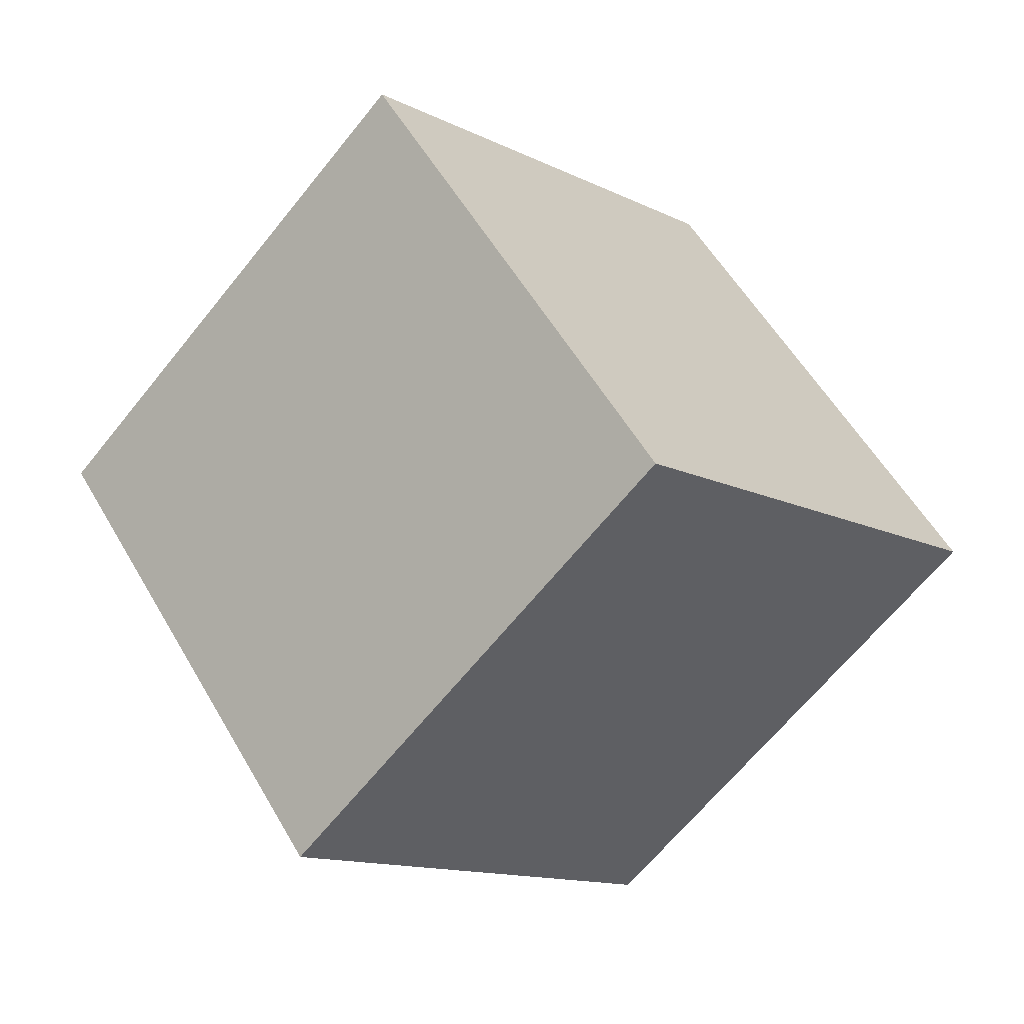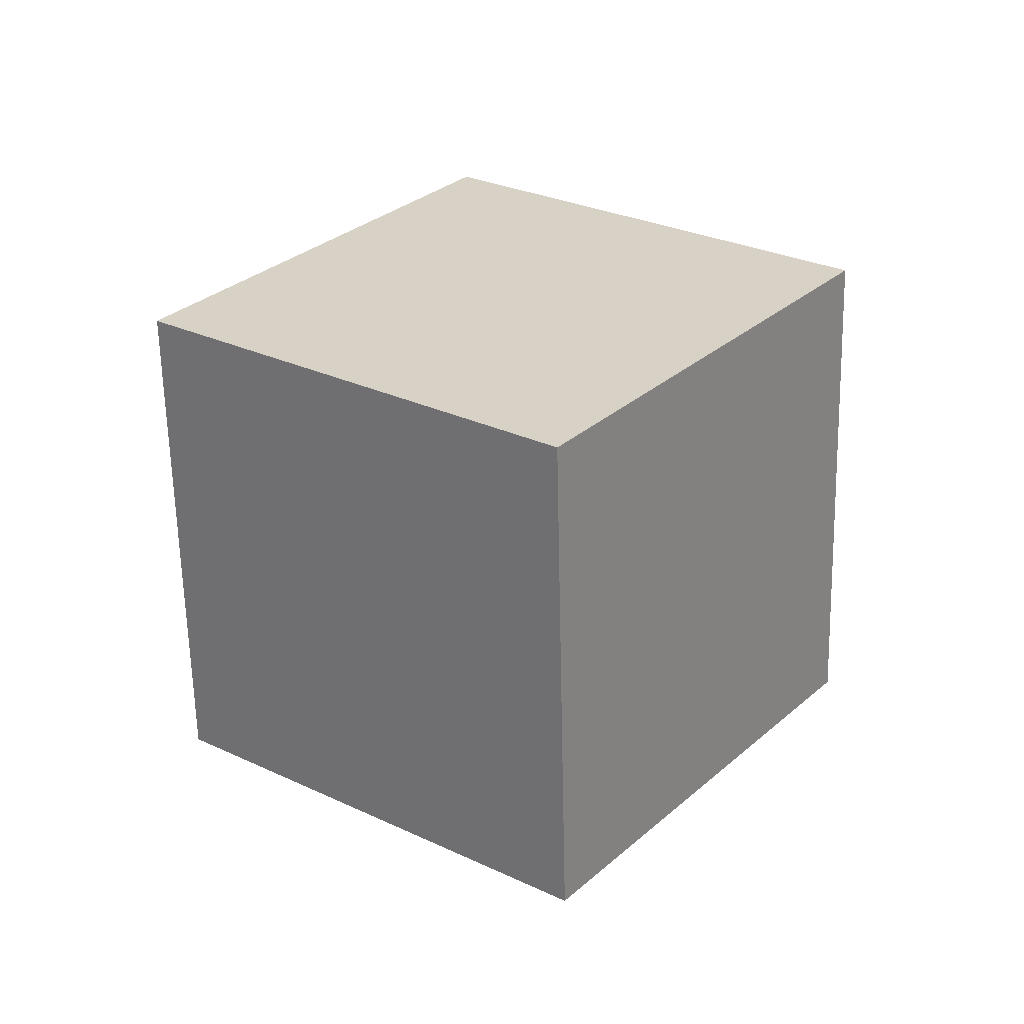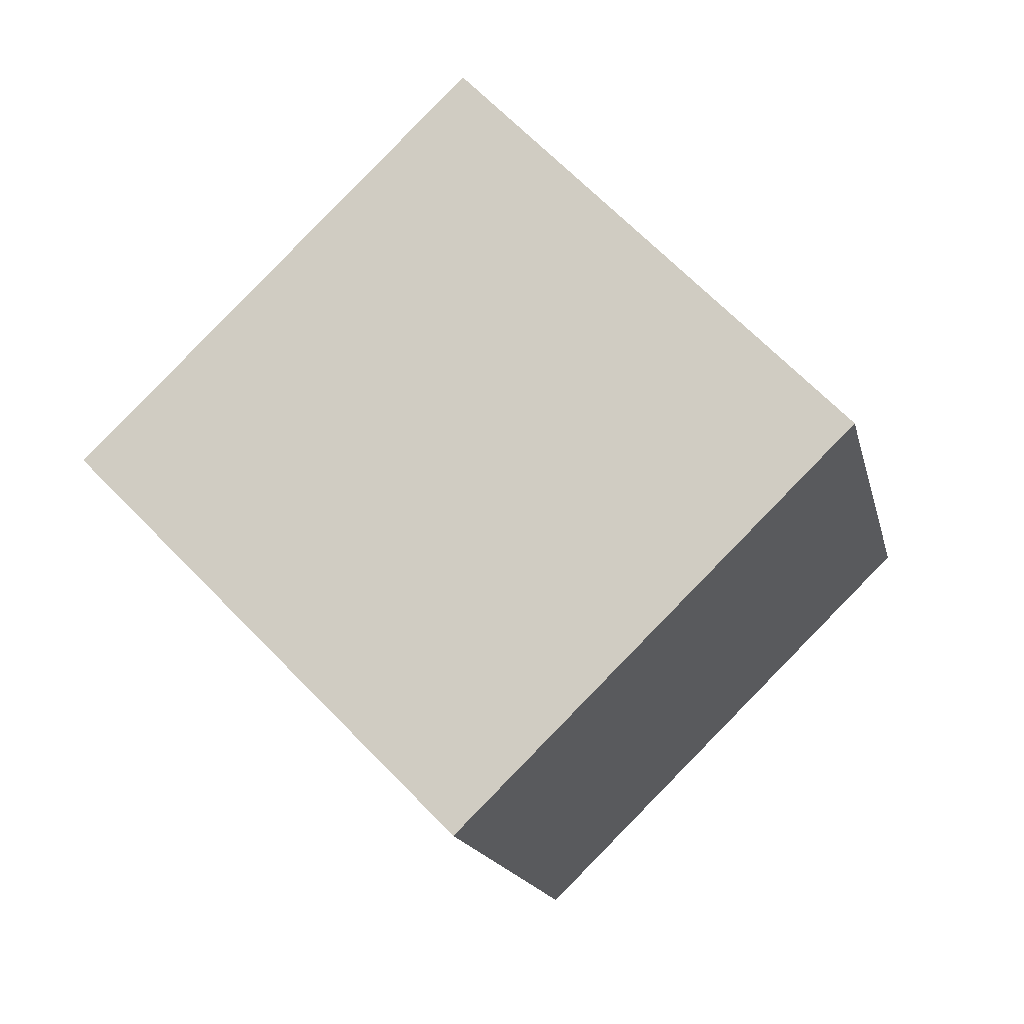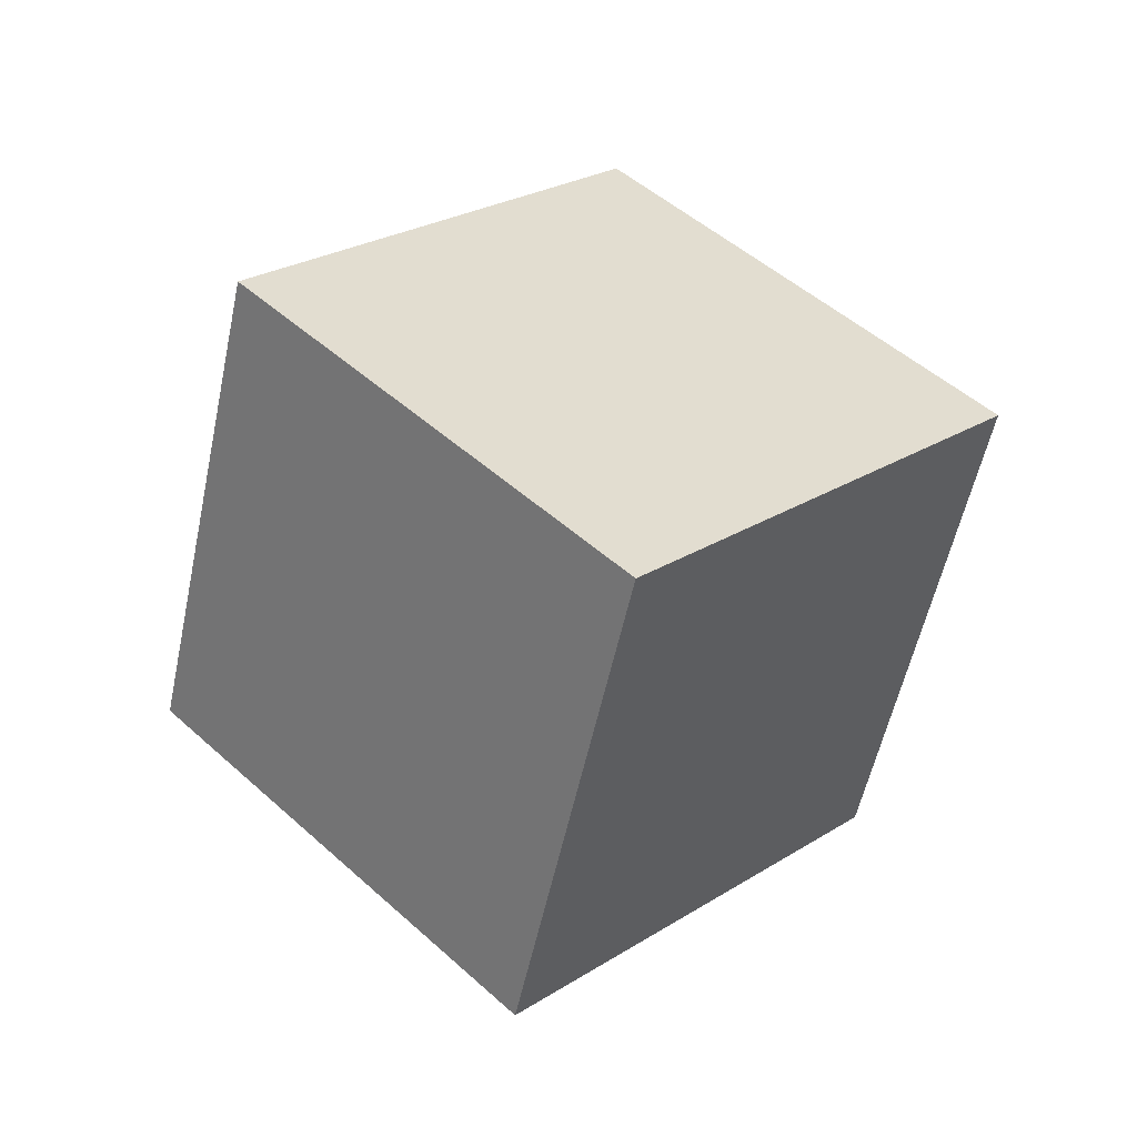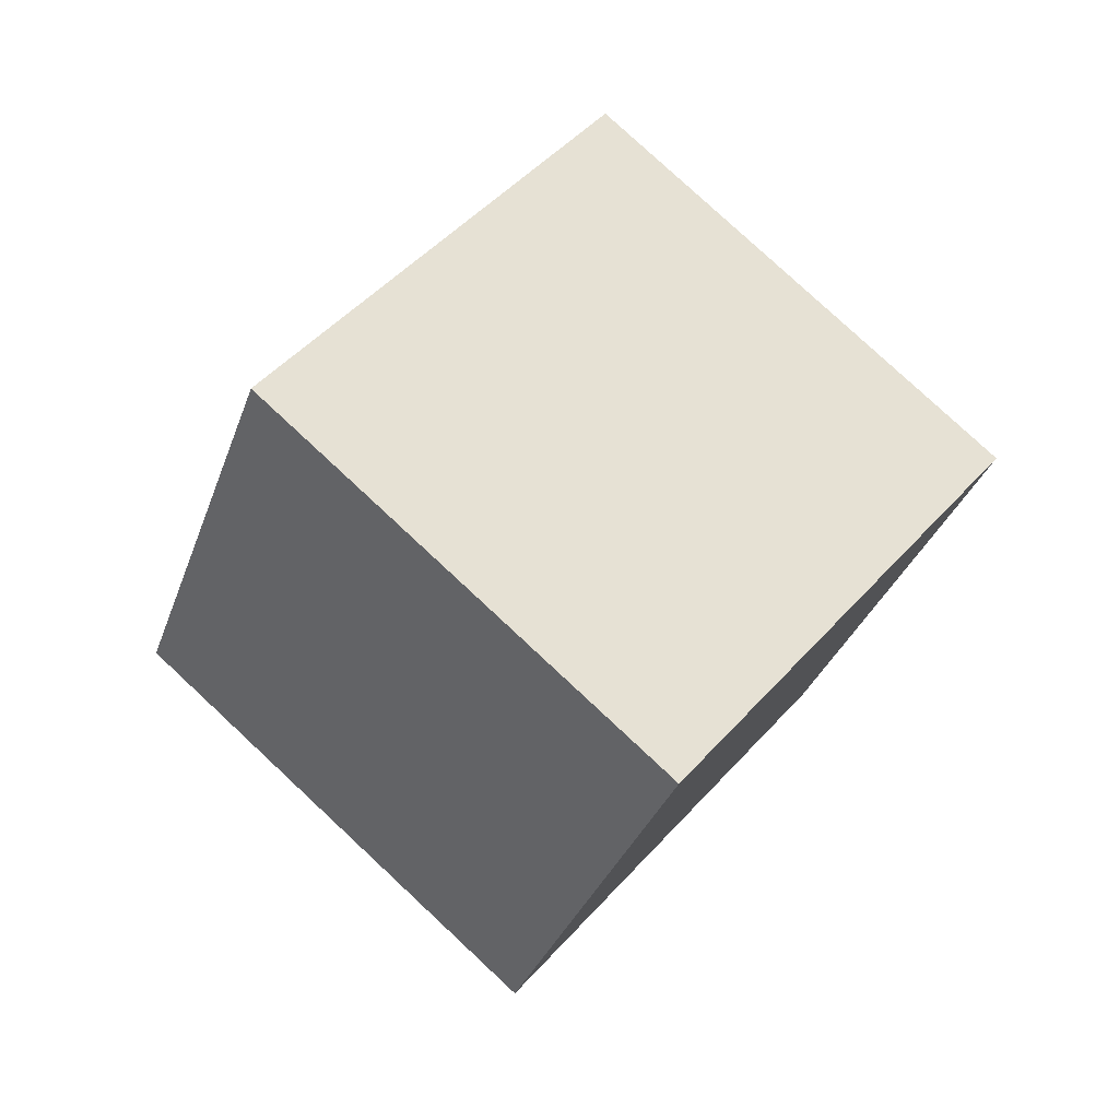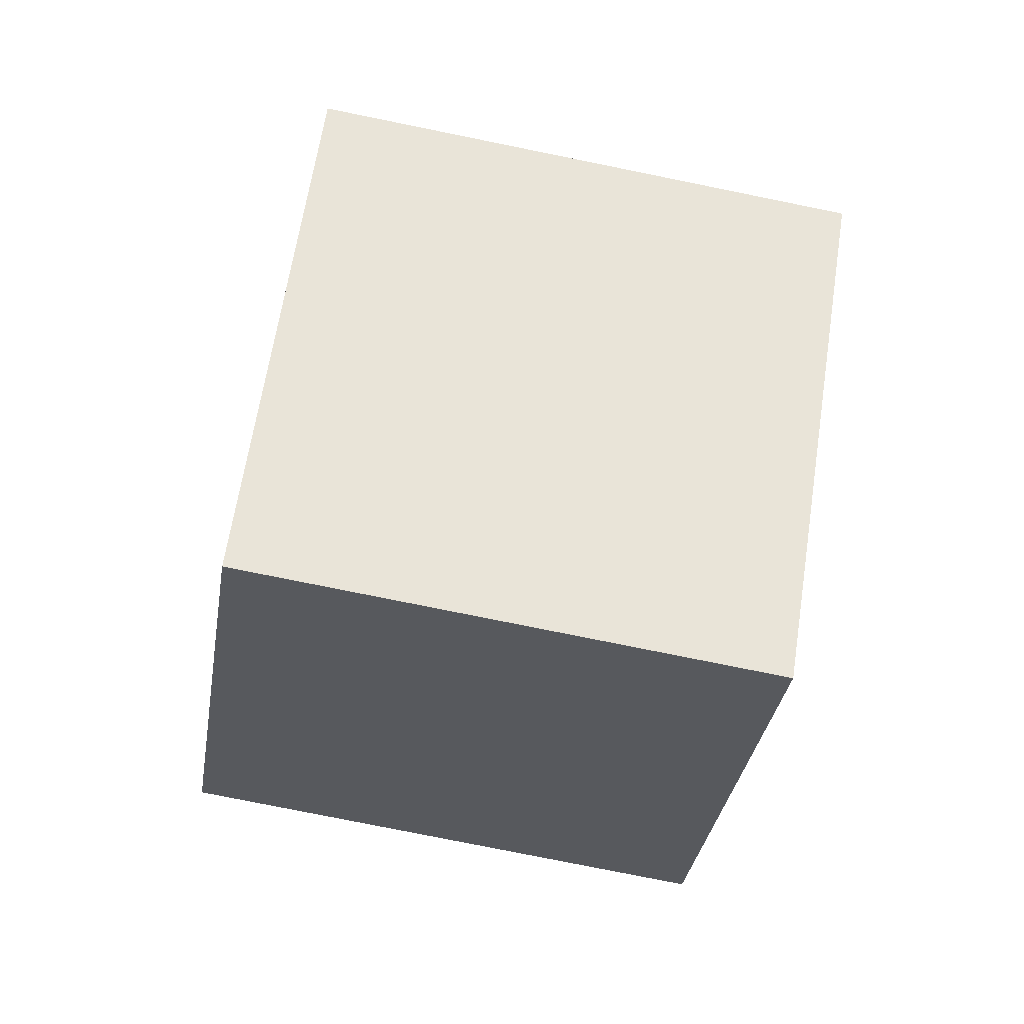
<metadata>
{"format":"obj","ext":"obj","renderer":"f3d","projection":"perspective","resolution":1024,"background":"white","views":[{"elev":52.2,"azim":34.0,"up":"+Y"},{"elev":-22.7,"azim":-153.6,"up":"+Z"},{"elev":-14.4,"azim":-106.2,"up":"+Y"},{"elev":-14.8,"azim":-39.8,"up":"+Z"},{"elev":10.2,"azim":-46.2,"up":"+Z"},{"elev":-74.7,"azim":-38.8,"up":"+Y"}]}
</metadata>
<code>
o Cube
v 0.8852 -1.42 0.4472
v 0.24 -0.01438 1.715
v -1.537 -0.002679 0.7981
v -0.8921 -1.408 -0.47
v 1.537 0.00268 -0.7981
v 0.8921 1.408 0.47
v -0.8852 1.42 -0.4472
v -0.24 0.01438 -1.715
f 1 2 3 4
f 5 8 7 6
f 1 5 6 2
f 2 6 7 3
f 3 7 8 4
f 5 1 4 8

</code>
